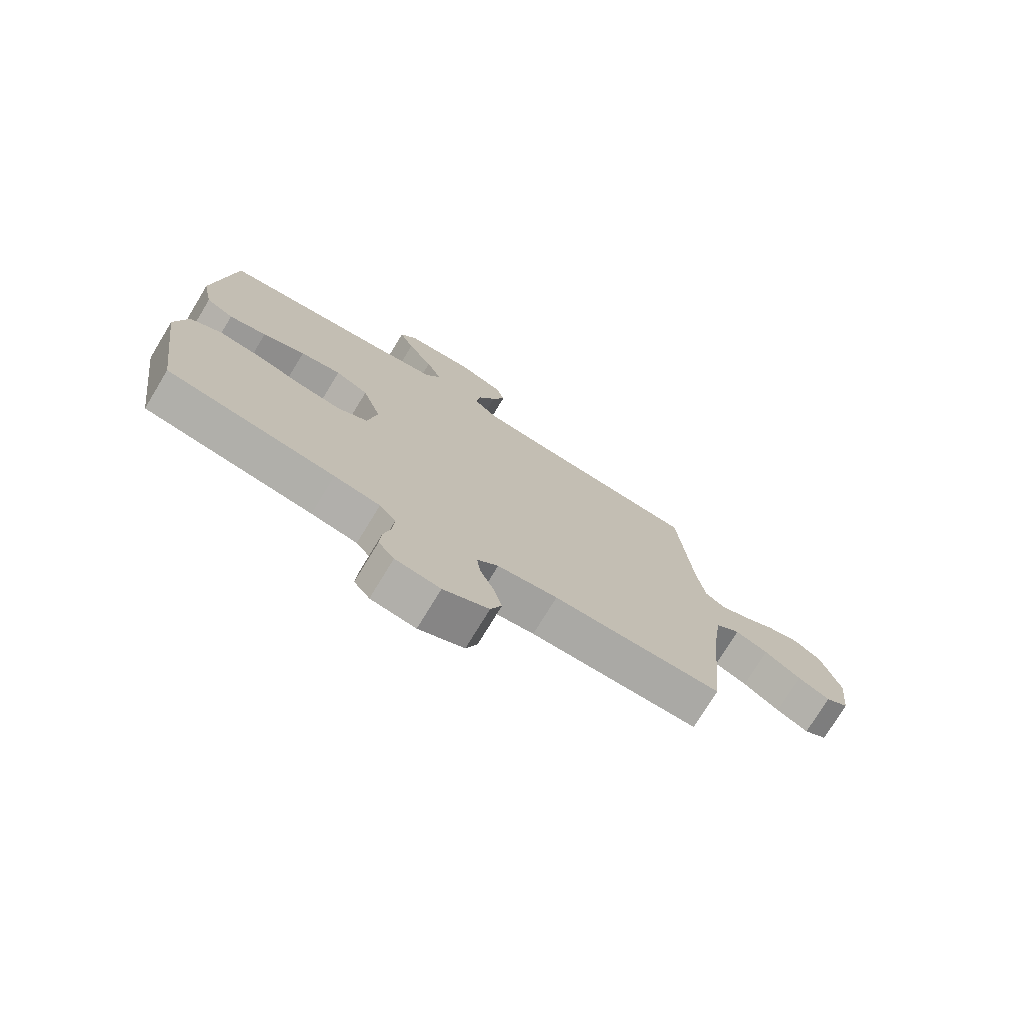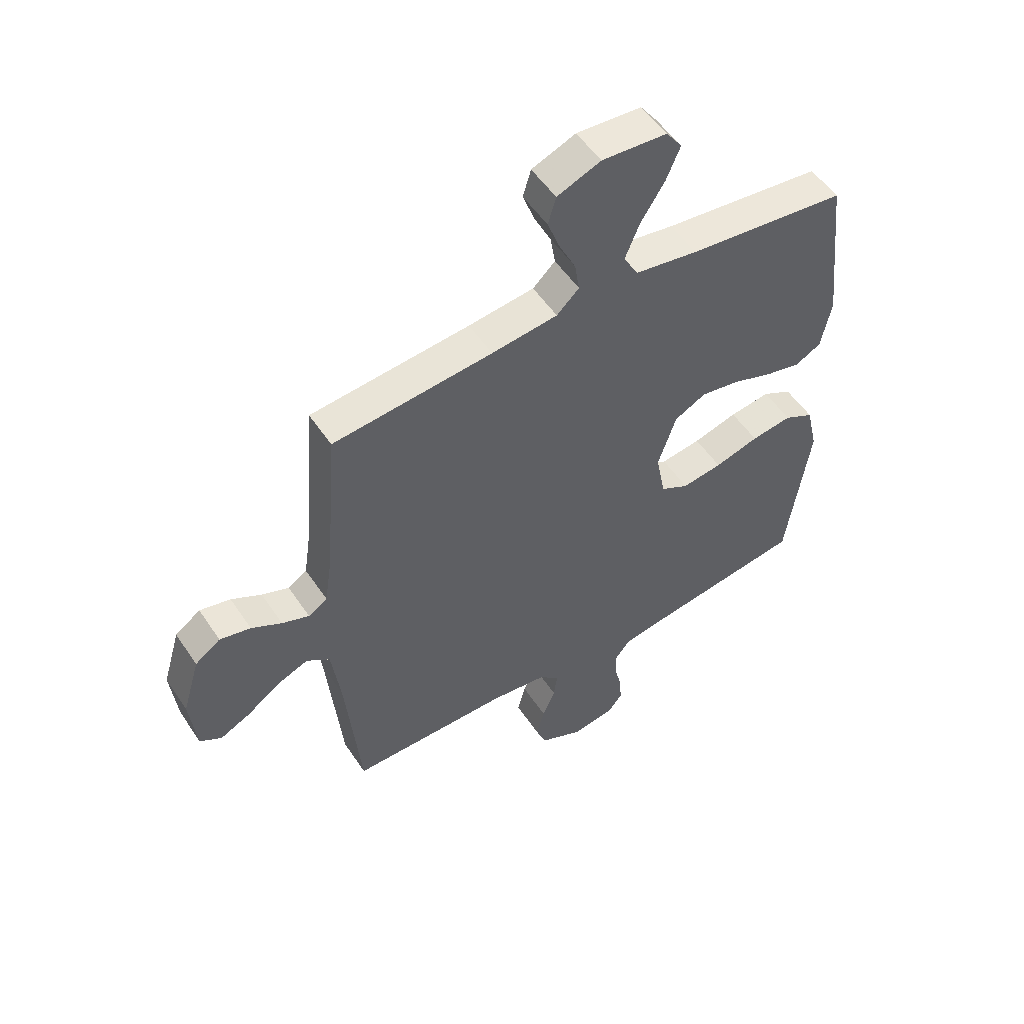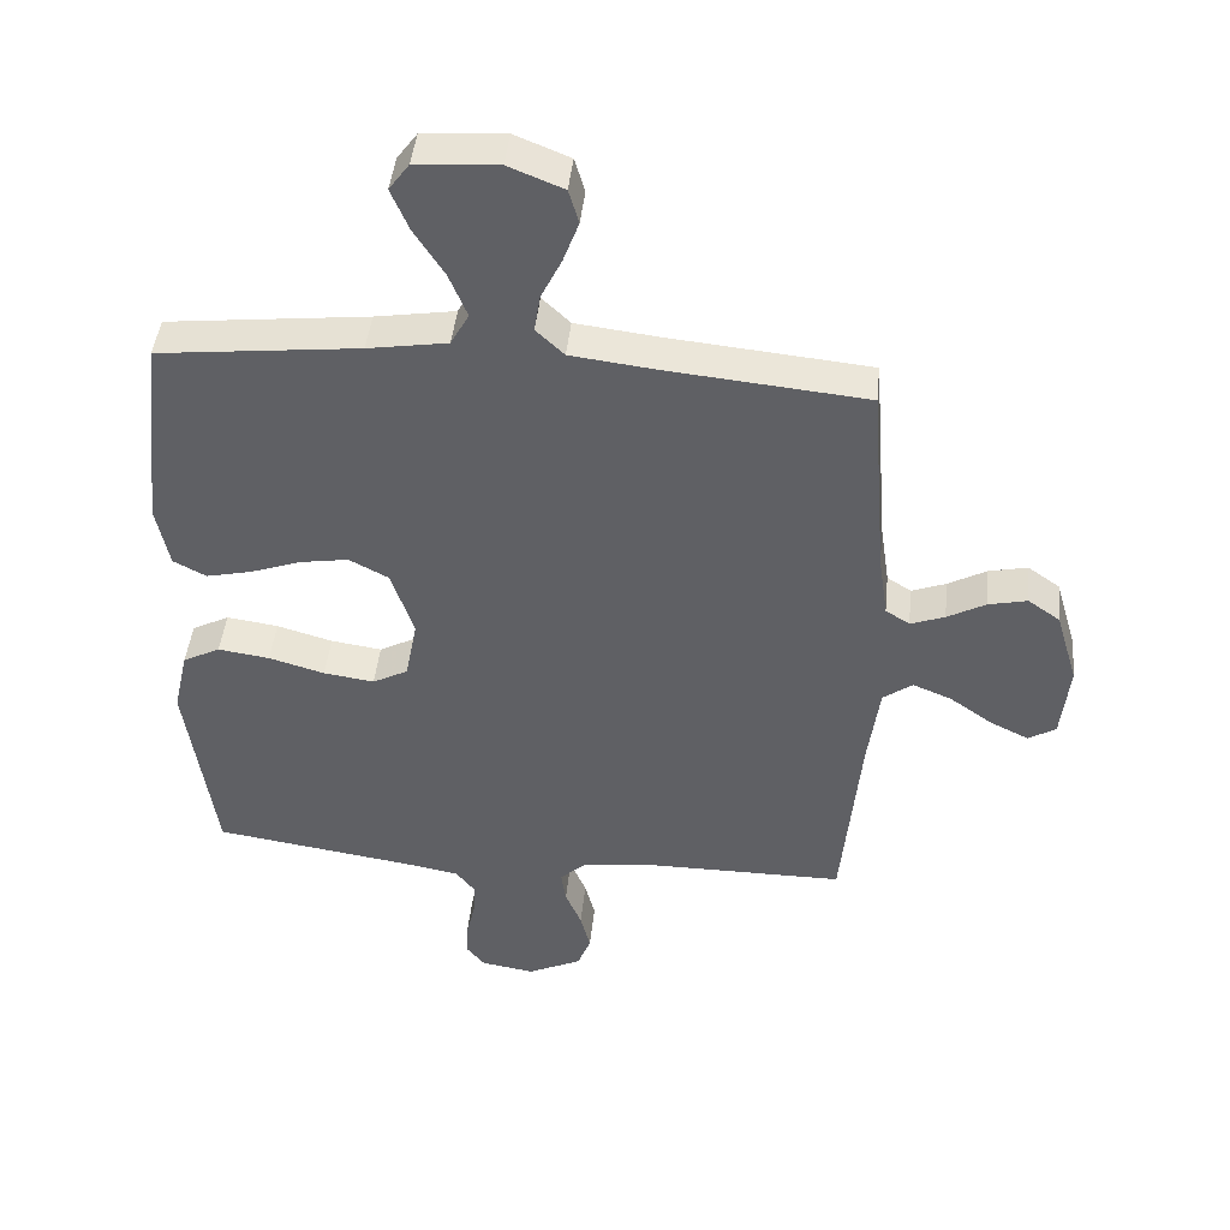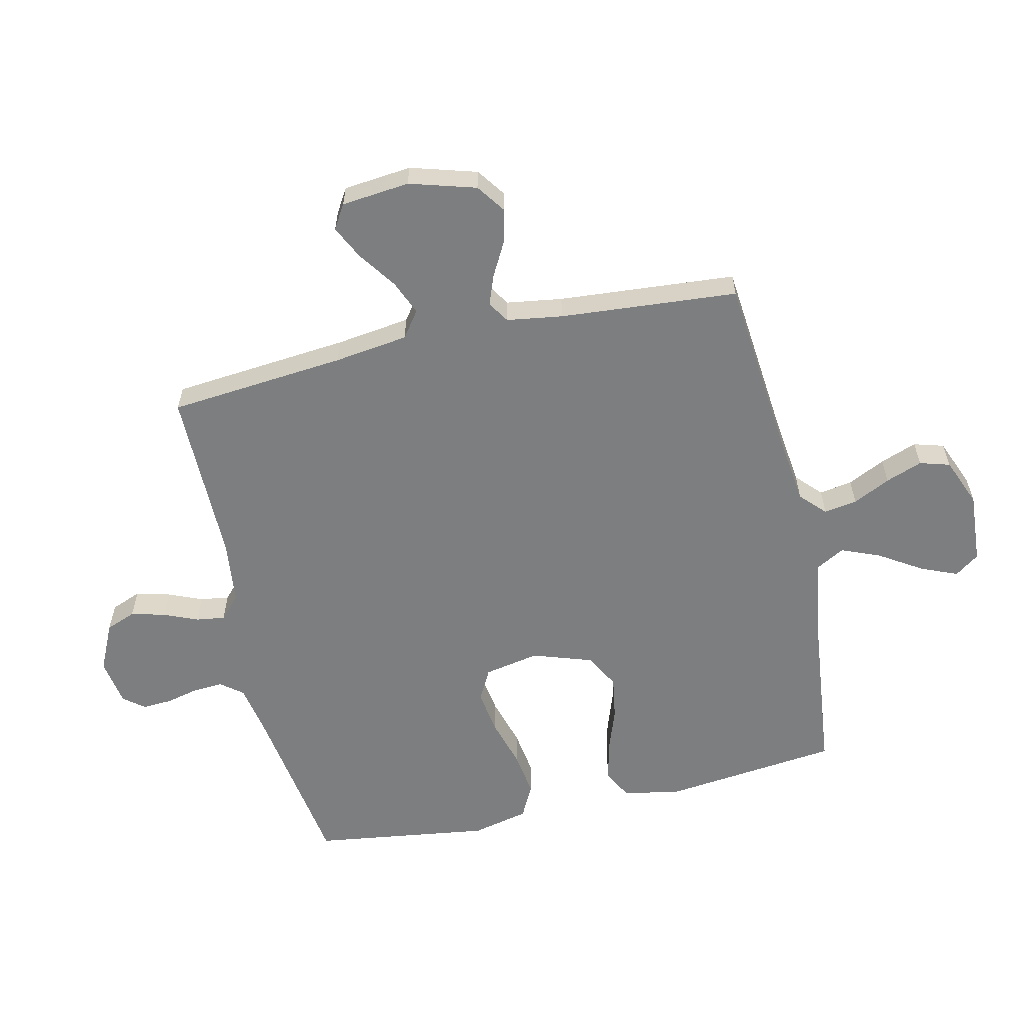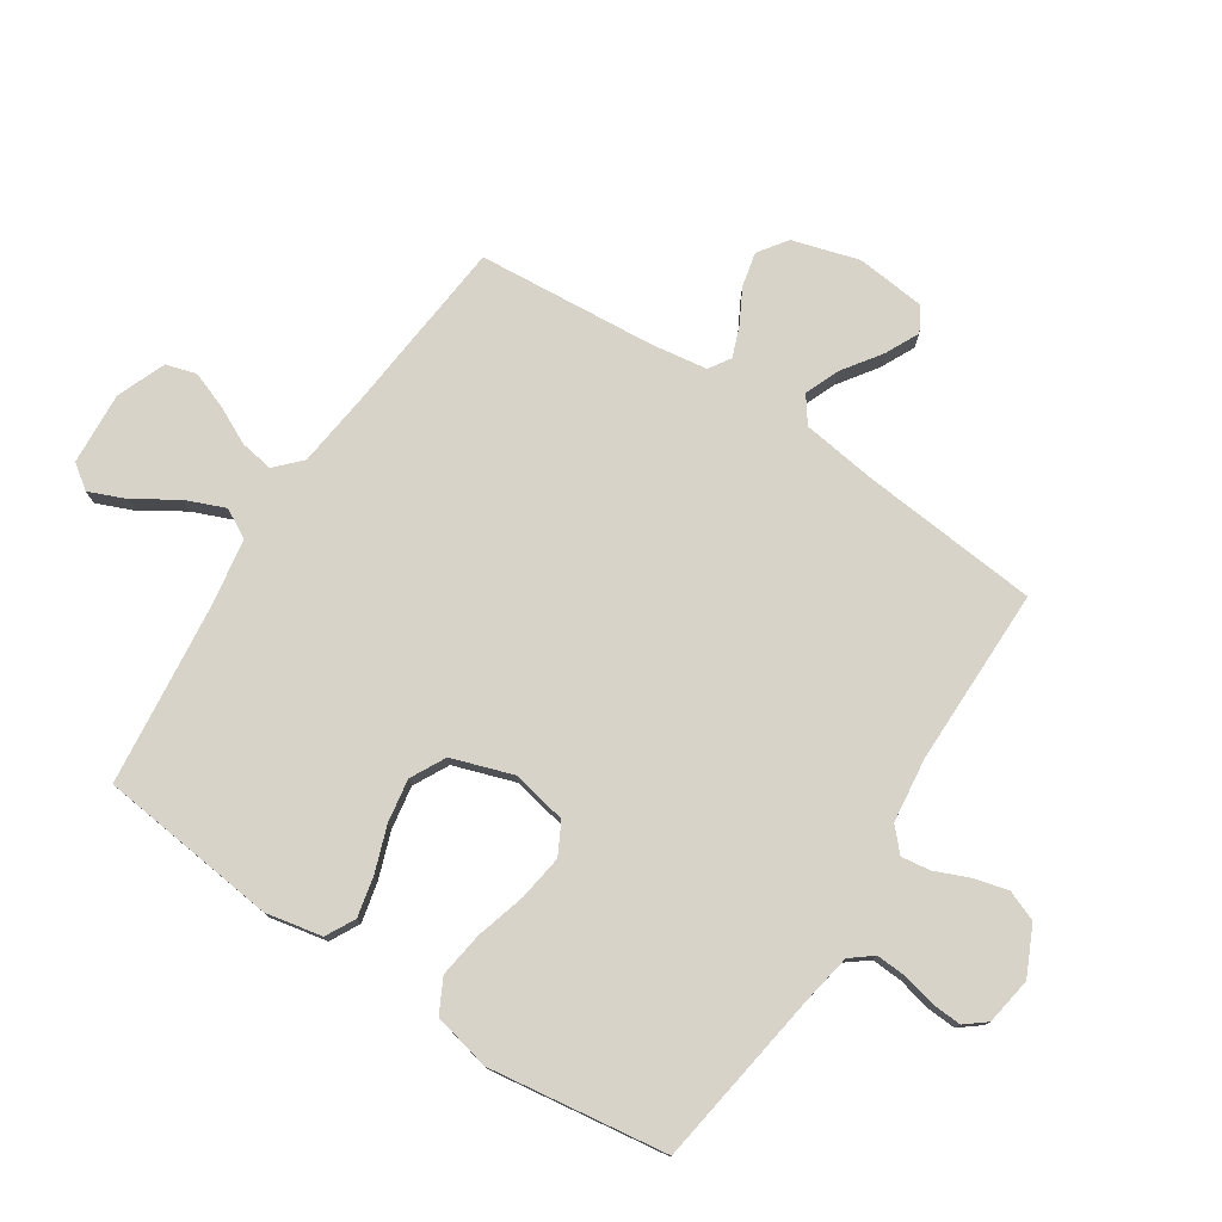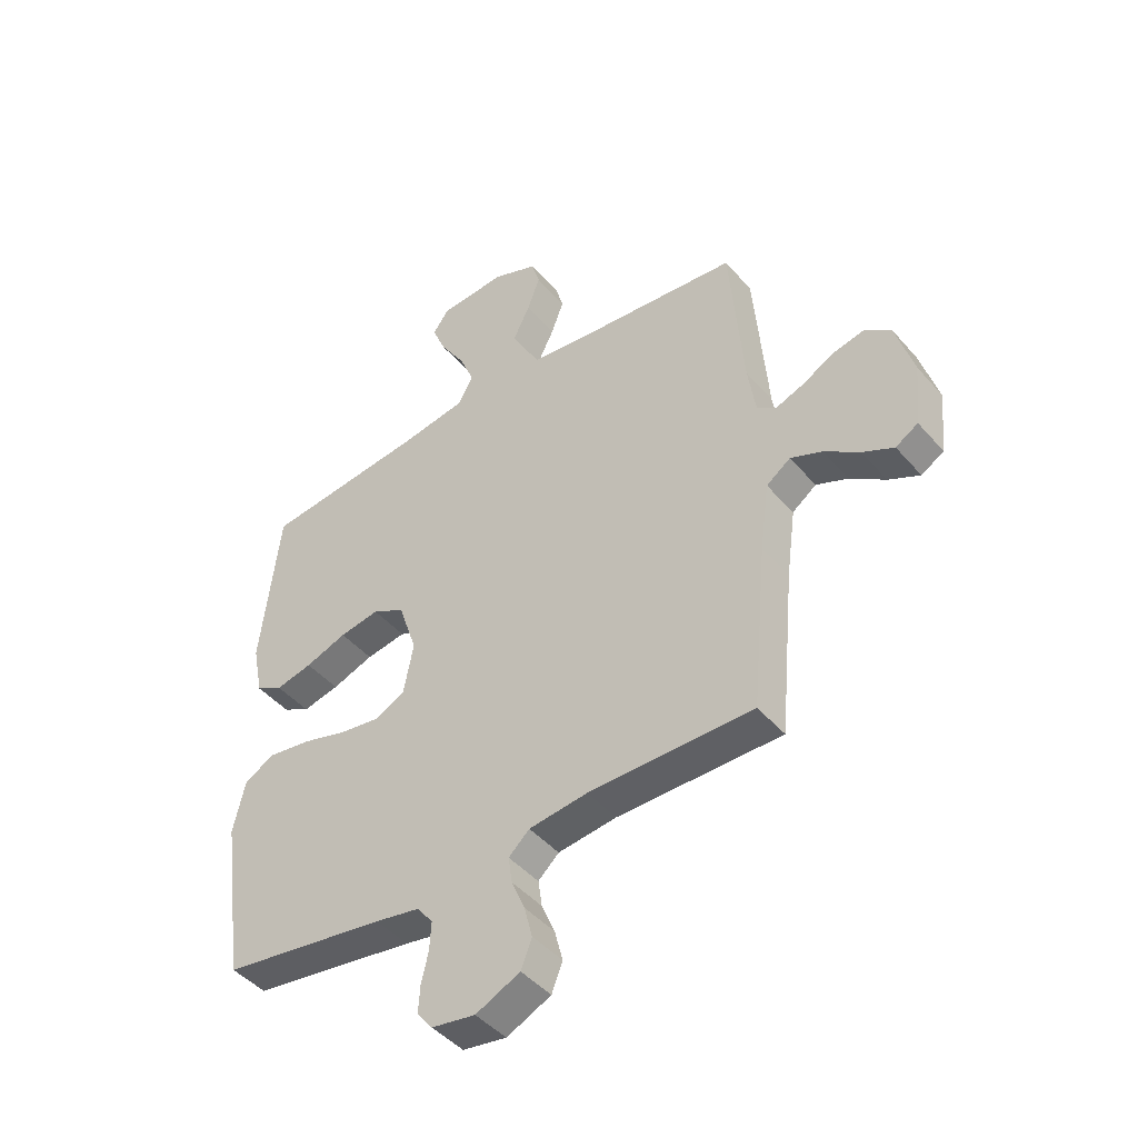
<metadata>
{"format":"obj","ext":"obj","renderer":"f3d","projection":"perspective","resolution":1024,"background":"white","views":[{"elev":-75.3,"azim":148.7,"up":"+Z"},{"elev":53.0,"azim":-33.0,"up":"+Z"},{"elev":44.4,"azim":-174.2,"up":"+Z"},{"elev":-59.3,"azim":-77.2,"up":"+Y"},{"elev":77.2,"azim":123.2,"up":"+Y"},{"elev":-45.0,"azim":-142.1,"up":"+Z"}]}
</metadata>
<code>
v -0.5 0.07 -0.5
v -0.528 0.07 -0.2
v -0.545 0.07 -0.075
v -0.589 0.07 -0.043
v -0.647 0.07 -0.067
v -0.711 0.07 -0.112
v -0.768 0.07 -0.14
v -0.809 0.07 -0.115
v -0.821 0.07 0
v -0.788 0.07 0.112
v -0.74 0.07 0.146
v -0.682 0.07 0.133
v -0.625 0.07 0.102
v -0.574 0.07 0.083
v -0.538 0.07 0.106
v -0.524 0.07 0.2
v -0.5 0.07 0.5
v -0.2 0.07 0.529
v -0.076 0.07 0.544
v -0.034 0.07 0.584
v -0.043 0.07 0.64
v -0.074 0.07 0.703
v -0.097 0.07 0.765
v -0.082 0.07 0.816
v 0 0.07 0.849
v 0.122 0.07 0.841
v 0.152 0.07 0.8
v 0.126 0.07 0.738
v 0.081 0.07 0.667
v 0.054 0.07 0.601
v 0.081 0.07 0.552
v 0.2 0.07 0.533
v 0.5 0.07 0.5
v 0.534 0.07 0.2
v 0.515 0.07 0.105
v 0.466 0.07 0.079
v 0.399 0.07 0.094
v 0.323 0.07 0.121
v 0.25 0.07 0.133
v 0.191 0.07 0.102
v 0.157 0.07 0
v 0.175 0.07 -0.093
v 0.228 0.07 -0.121
v 0.304 0.07 -0.11
v 0.387 0.07 -0.086
v 0.464 0.07 -0.075
v 0.52 0.07 -0.104
v 0.542 0.07 -0.2
v 0.5 0.07 -0.5
v 0.2 0.07 -0.545
v 0.118 0.07 -0.56
v 0.089 0.07 -0.597
v 0.092 0.07 -0.648
v 0.105 0.07 -0.703
v 0.108 0.07 -0.753
v 0.08 0.07 -0.788
v 0 0.07 -0.801
v -0.081 0.07 -0.763
v -0.101 0.07 -0.712
v -0.086 0.07 -0.654
v -0.062 0.07 -0.597
v -0.055 0.07 -0.548
v -0.093 0.07 -0.513
v -0.2 0.07 -0.5
v -0.5 0 -0.5
v -0.528 0 -0.2
v -0.545 0 -0.075
v -0.589 0 -0.043
v -0.647 0 -0.067
v -0.711 0 -0.112
v -0.768 0 -0.14
v -0.809 0 -0.115
v -0.821 0 0
v -0.788 0 0.112
v -0.74 0 0.146
v -0.682 0 0.133
v -0.625 0 0.102
v -0.574 0 0.083
v -0.538 0 0.106
v -0.524 0 0.2
v -0.5 0 0.5
v -0.2 0 0.529
v -0.076 0 0.544
v -0.034 0 0.584
v -0.043 0 0.64
v -0.074 0 0.703
v -0.097 0 0.765
v -0.082 0 0.816
v 0 0 0.849
v 0.122 0 0.841
v 0.152 0 0.8
v 0.126 0 0.738
v 0.081 0 0.667
v 0.054 0 0.601
v 0.081 0 0.552
v 0.2 0 0.533
v 0.5 0 0.5
v 0.534 0 0.2
v 0.515 0 0.105
v 0.466 0 0.079
v 0.399 0 0.094
v 0.323 0 0.121
v 0.25 0 0.133
v 0.191 0 0.102
v 0.157 0 0
v 0.175 0 -0.093
v 0.228 0 -0.121
v 0.304 0 -0.11
v 0.387 0 -0.086
v 0.464 0 -0.075
v 0.52 0 -0.104
v 0.542 0 -0.2
v 0.5 0 -0.5
v 0.2 0 -0.545
v 0.118 0 -0.56
v 0.089 0 -0.597
v 0.092 0 -0.648
v 0.105 0 -0.703
v 0.108 0 -0.753
v 0.08 0 -0.788
v 0 0 -0.801
v -0.081 0 -0.763
v -0.101 0 -0.712
v -0.086 0 -0.654
v -0.062 0 -0.597
v -0.055 0 -0.548
v -0.093 0 -0.513
v -0.2 0 -0.5
f 58 59 60 61
f 58 61 62
f 57 58 62
f 56 57 62
f 53 54 55 56
f 52 53 56 62
f 51 52 62 63
f 47 48 49 50
f 47 50 51 63
f 44 45 46 47
f 43 44 47 63
f 35 36 37 38
f 35 38 39
f 32 33 34 35
f 31 32 35 39
f 30 31 39 40
f 26 27 28 29
f 26 29 30
f 25 26 30
f 24 25 30
f 21 22 23 24
f 21 24 30 40
f 16 17 18
f 15 16 18 19
f 10 11 12 13
f 10 13 14
f 9 10 14
f 8 9 14
f 5 6 7 8
f 4 5 8 14
f 3 4 14 15
f 64 1 2
f 42 43 63 64
f 41 42 64 2
f 20 21 40 41
f 19 20 41 2
f 2 3 15 19
f 125 124 123 122
f 126 125 122
f 126 122 121
f 126 121 120
f 120 119 118 117
f 126 120 117 116
f 127 126 116 115
f 114 113 112 111
f 127 115 114 111
f 111 110 109 108
f 127 111 108 107
f 102 101 100 99
f 103 102 99
f 99 98 97 96
f 103 99 96 95
f 104 103 95 94
f 93 92 91 90
f 94 93 90
f 94 90 89
f 94 89 88
f 88 87 86 85
f 104 94 88 85
f 82 81 80
f 83 82 80 79
f 77 76 75 74
f 78 77 74
f 78 74 73
f 78 73 72
f 72 71 70 69
f 78 72 69 68
f 79 78 68 67
f 66 65 128
f 128 127 107 106
f 66 128 106 105
f 105 104 85 84
f 66 105 84 83
f 83 79 67 66
f 1 65 66 2
f 2 66 67 3
f 3 67 68 4
f 4 68 69 5
f 5 69 70 6
f 6 70 71 7
f 7 71 72 8
f 8 72 73 9
f 9 73 74 10
f 10 74 75 11
f 11 75 76 12
f 12 76 77 13
f 13 77 78 14
f 14 78 79 15
f 15 79 80 16
f 16 80 81 17
f 17 81 82 18
f 18 82 83 19
f 19 83 84 20
f 20 84 85 21
f 21 85 86 22
f 22 86 87 23
f 23 87 88 24
f 24 88 89 25
f 25 89 90 26
f 26 90 91 27
f 27 91 92 28
f 28 92 93 29
f 29 93 94 30
f 30 94 95 31
f 31 95 96 32
f 32 96 97 33
f 33 97 98 34
f 34 98 99 35
f 35 99 100 36
f 36 100 101 37
f 37 101 102 38
f 38 102 103 39
f 39 103 104 40
f 40 104 105 41
f 41 105 106 42
f 42 106 107 43
f 43 107 108 44
f 44 108 109 45
f 45 109 110 46
f 46 110 111 47
f 47 111 112 48
f 48 112 113 49
f 49 113 114 50
f 50 114 115 51
f 51 115 116 52
f 52 116 117 53
f 53 117 118 54
f 54 118 119 55
f 55 119 120 56
f 56 120 121 57
f 57 121 122 58
f 58 122 123 59
f 59 123 124 60
f 60 124 125 61
f 61 125 126 62
f 62 126 127 63
f 63 127 128 64
f 64 128 65 1

</code>
